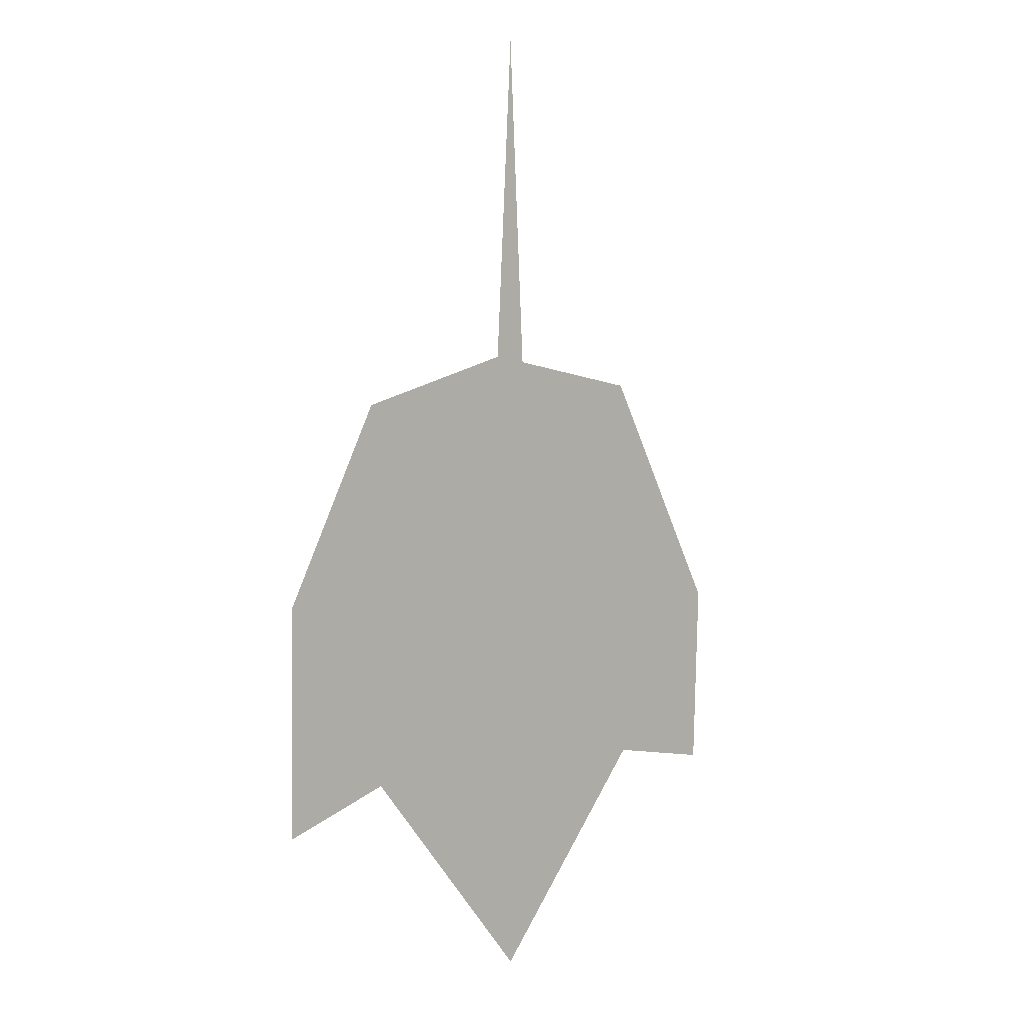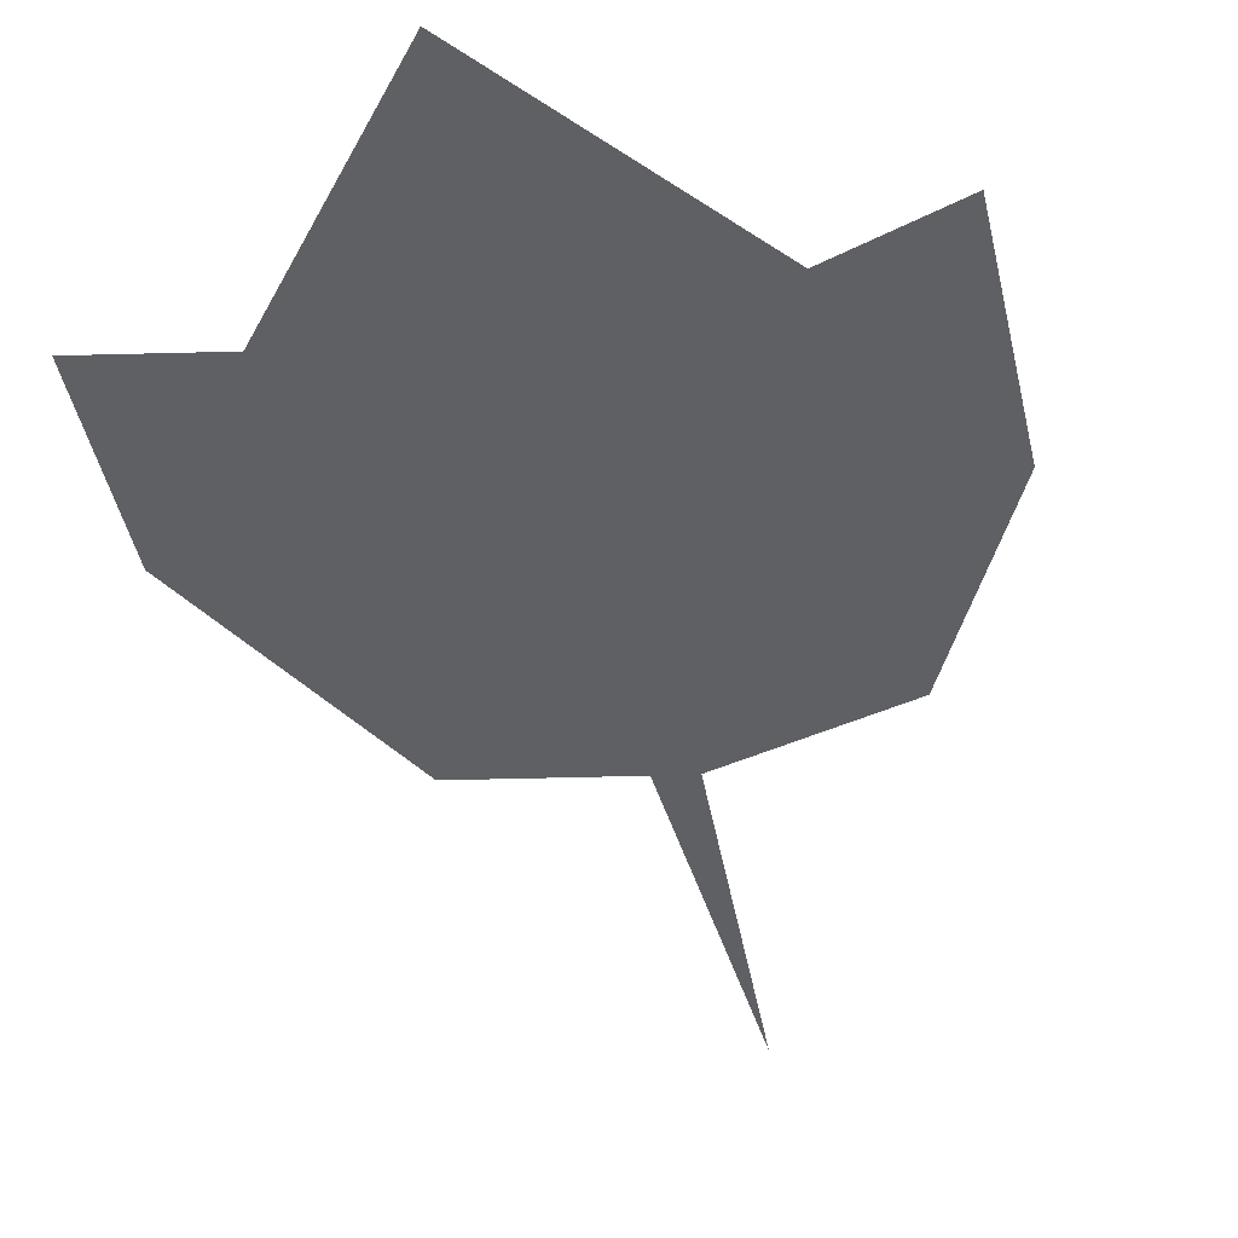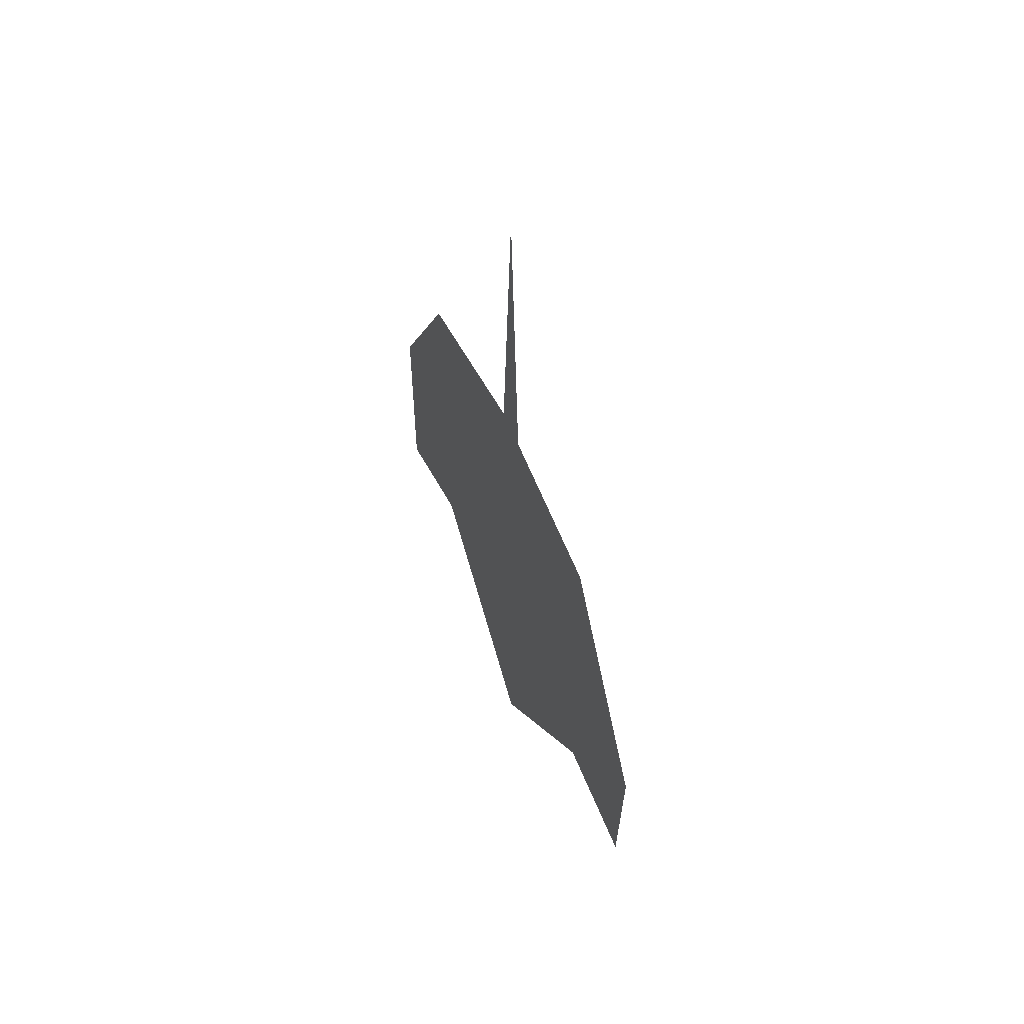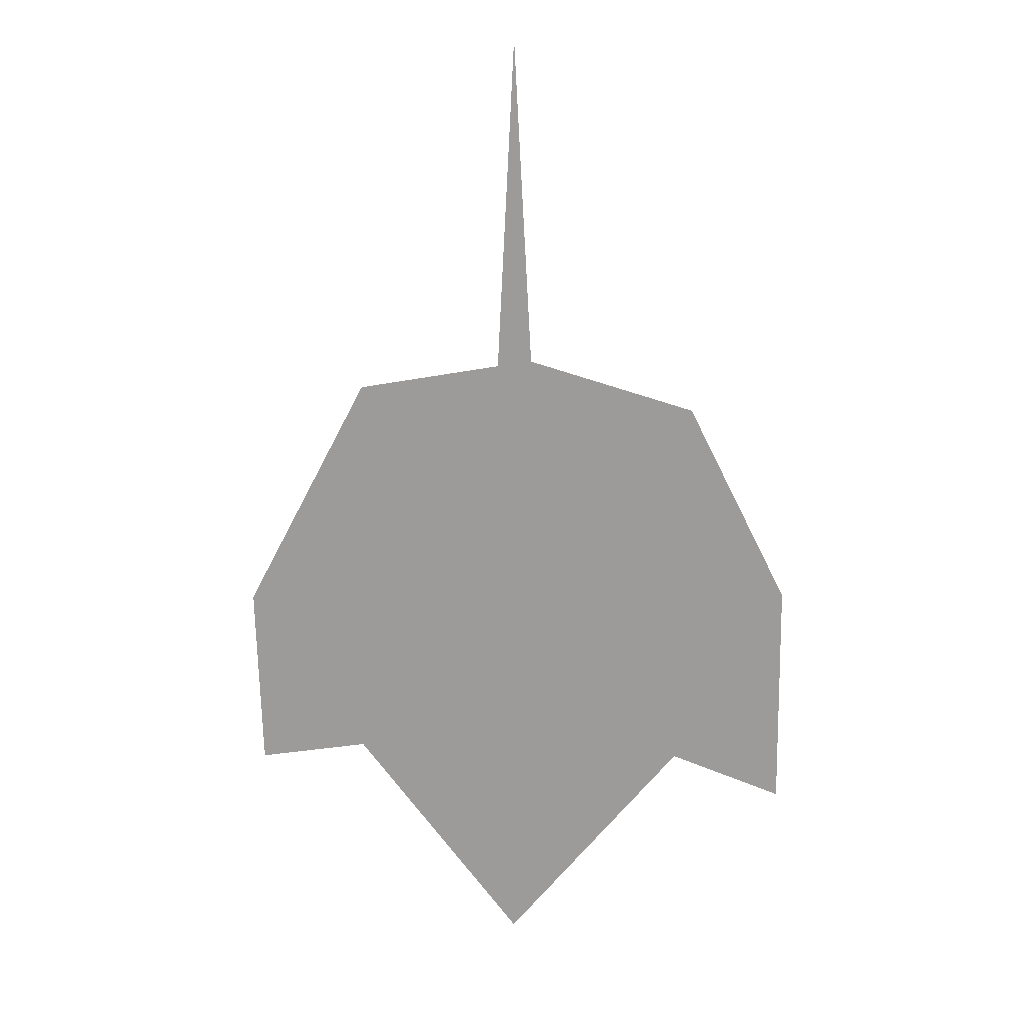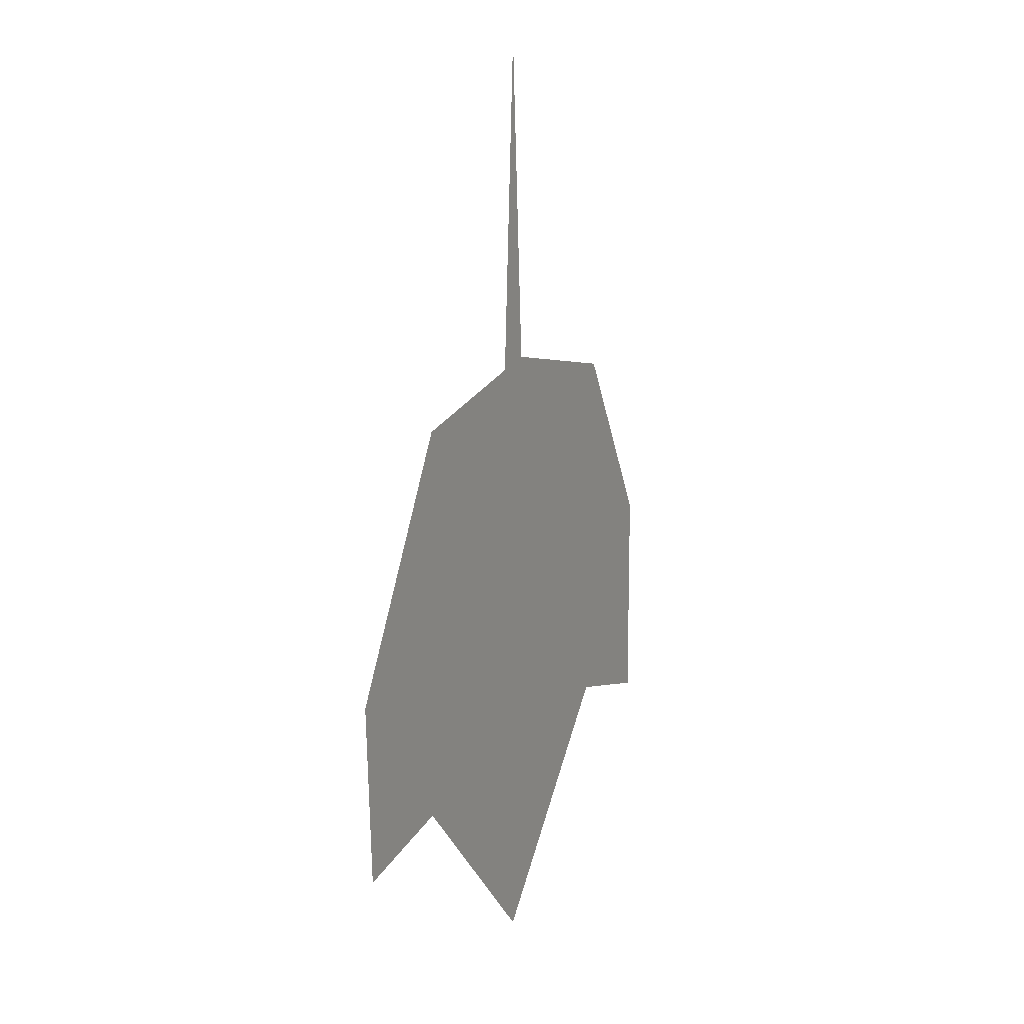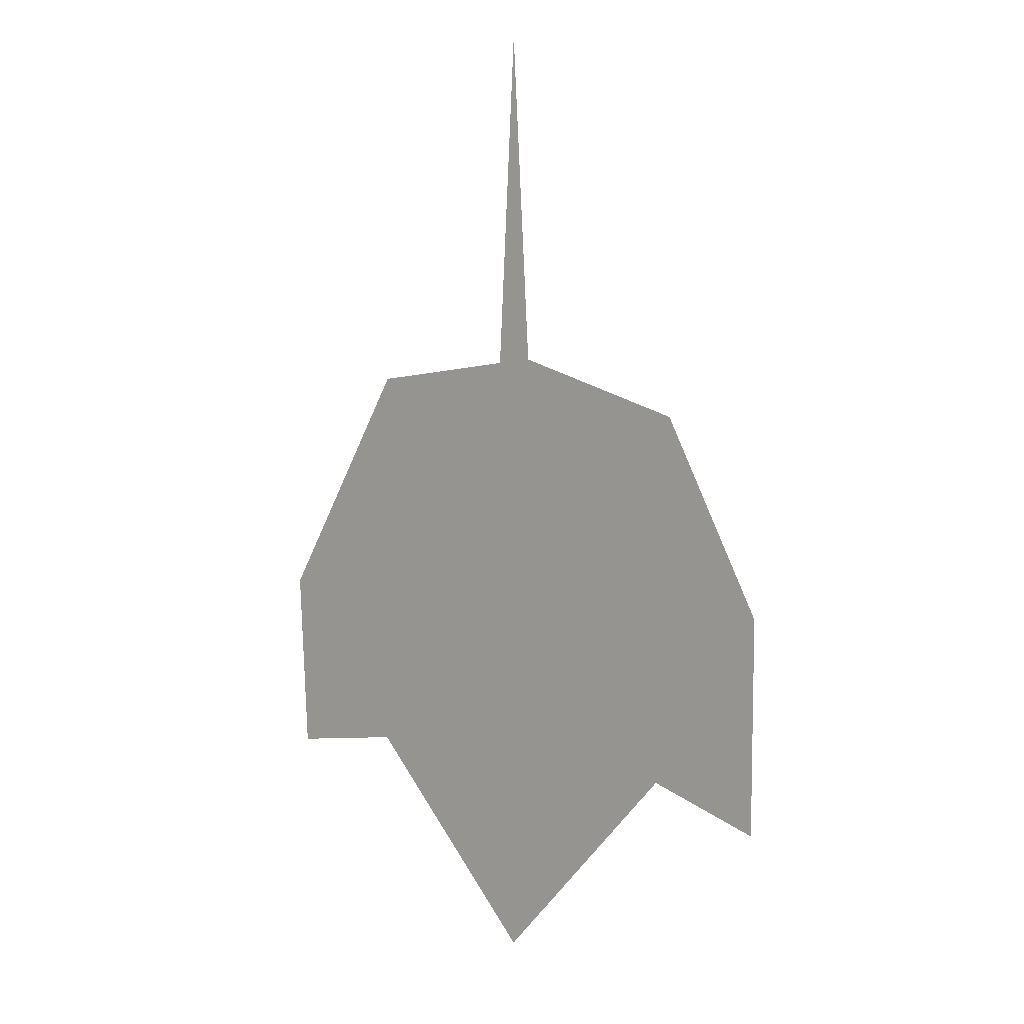
<metadata>
{"format":"obj","ext":"obj","renderer":"f3d","projection":"perspective","resolution":1024,"background":"white","views":[{"elev":6.2,"azim":138.1,"up":"+Y"},{"elev":-43.9,"azim":13.3,"up":"+Z"},{"elev":60.1,"azim":-114.2,"up":"+Y"},{"elev":17.9,"azim":10.7,"up":"+Y"},{"elev":18.2,"azim":-60.9,"up":"+Y"},{"elev":12.7,"azim":33.1,"up":"+Y"}]}
</metadata>
<code>
v -8.575 -16 0
v -8.396 -21.57 0
v -5.02 -20.88 0
v -4.797 -8.824 0
v -0.501 -7.956 0
v 0 1.788 0
v 0 -7.855 0
v 0 -12.96 0
v 0 -20.38 0
v 0 -26.98 0
v 0.5285 -7.765 0
v 5.191 -20.44 0
v 5.448 -9.062 0
v 8.377 -14.77 0
v 8.452 -21.48 0
f 5 7 6
f 6 7 11
f 5 4 1
f 12 15 14
f 9 10 12
f 3 10 9
f 13 11 14
f 8 3 9
f 7 5 8
f 11 7 8
f 11 8 14
f 5 1 8
f 1 2 3
f 8 9 12
f 8 12 14
f 8 1 3

</code>
